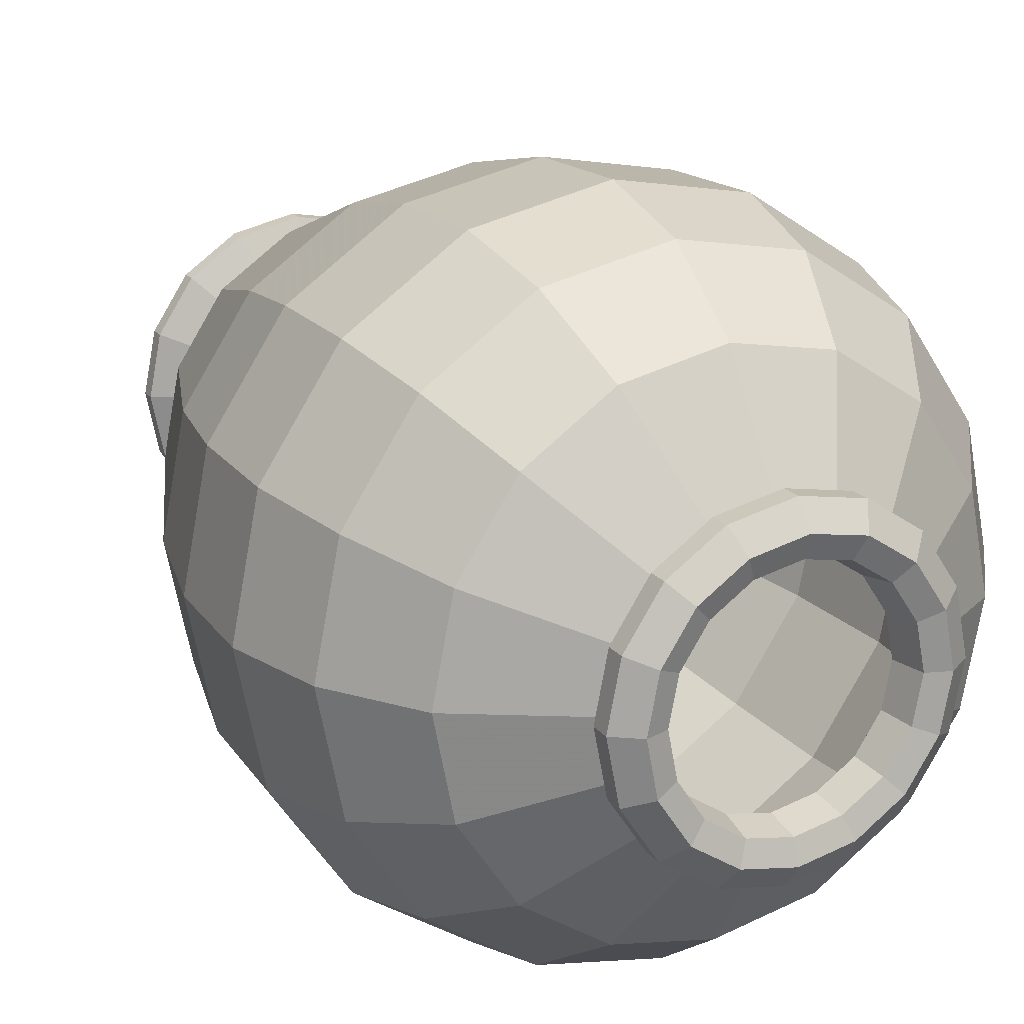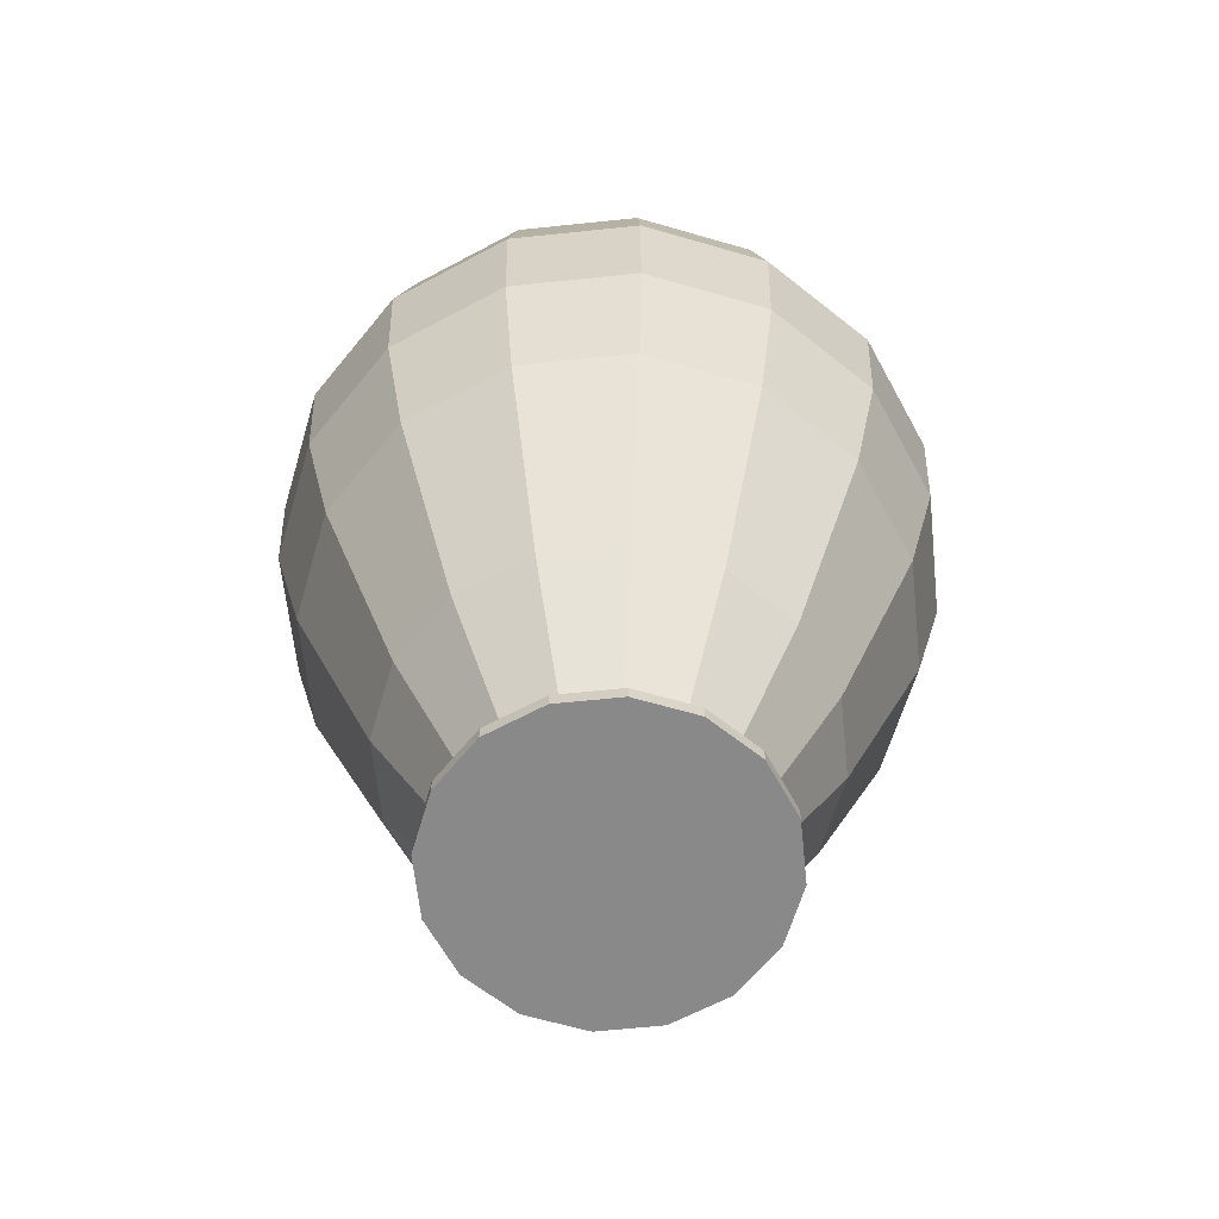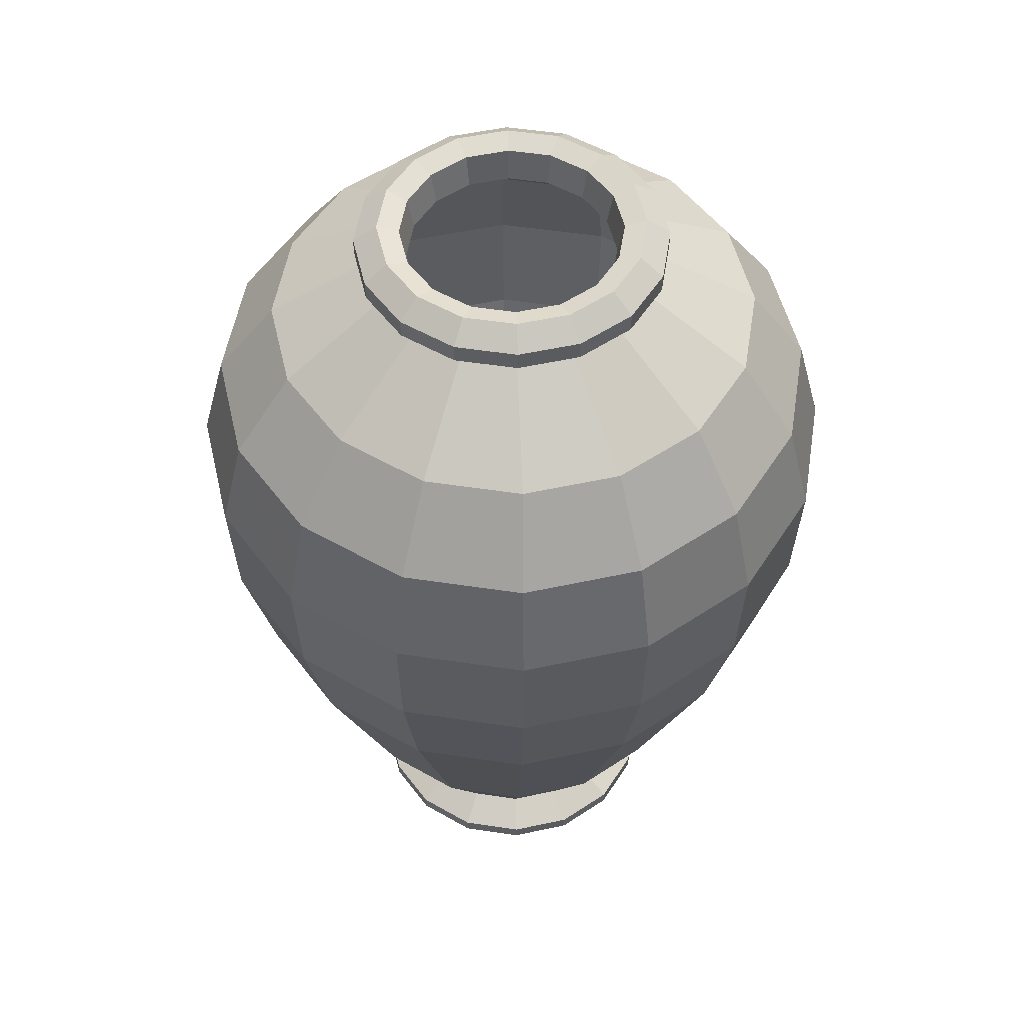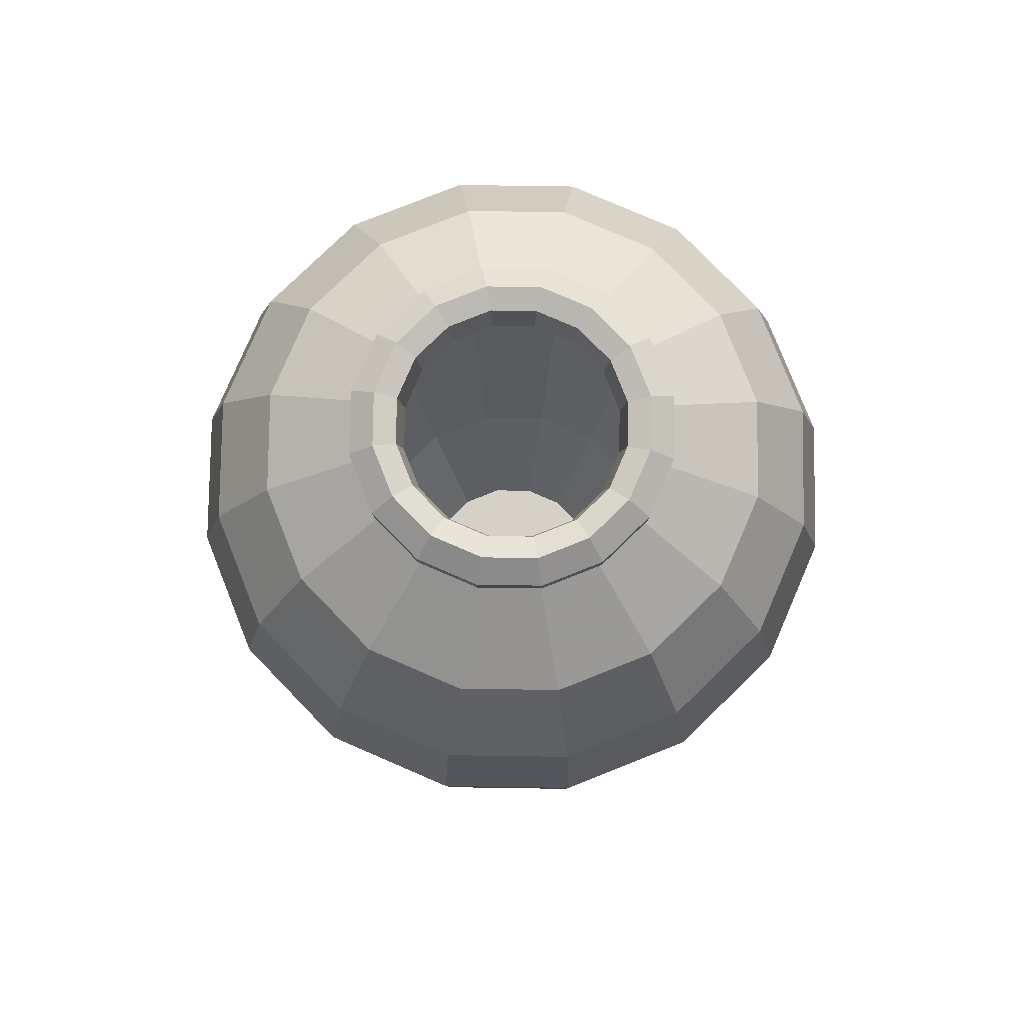
<metadata>
{"format":"obj","ext":"obj","renderer":"f3d","projection":"perspective","resolution":1024,"background":"white","views":[{"elev":20.1,"azim":152.4,"up":"+Z"},{"elev":-63.0,"azim":129.8,"up":"+Y"},{"elev":52.3,"azim":65.5,"up":"+Y"},{"elev":79.3,"azim":34.6,"up":"+Y"}]}
</metadata>
<code>
v 0.231 0.1742 0.231
v 0.125 0.174 -0.3018
v 0.125 0.174 0.3018
v 0 0.1737 -0.3267
v 0 0.1737 0.3267
v -0.125 0.1735 -0.3018
v -0.4478 0.002661 -0.1855
v -0.3427 0.002661 -0.3427
v -0.4478 0.002661 0.1855
v -0.4846 0.002661 0
v -0.1855 0.002661 -0.4478
v -0.3427 0.002662 0.3427
v -0.3351 1.542 -0.8089
v -0.6191 1.542 -0.6191
v -0.2943 1.168 -0.7104
v -0.5437 1.168 -0.5437
v -0.3445 1.901 -0.8316
v -0.6365 1.901 -0.6365
v 0 1.542 -0.8756
v 0 1.168 -0.769
v 0 1.901 -0.9002
v 0.3351 1.543 -0.8089
v 0.2943 1.168 -0.7104
v 0.3445 1.901 -0.8316
v 0.6191 1.543 -0.6191
v 0.5437 1.168 -0.5437
v 0.6365 1.901 -0.6365
v 0.7104 1.168 -0.2943
v 0.8089 1.543 -0.3351
v 0.8316 1.901 -0.3445
v 0.769 1.168 1e-06
v 0.8756 1.543 1e-06
v 0.9002 1.901 1e-06
v 0.7104 1.168 0.2943
v 0.8089 1.543 0.3351
v 0.8316 1.901 0.3445
v 0.5437 1.168 0.5437
v 0.6191 1.543 0.6191
v 0.6365 1.901 0.6365
v 0.3351 1.543 0.8089
v 0.2943 1.168 0.7104
v 0.3445 1.901 0.8316
v 0 1.542 0.8756
v 0 1.168 0.769
v 0 1.901 0.9002
v -0.3351 1.542 0.8089
v -0.2943 1.168 0.7104
v -0.3445 1.901 0.8316
v -0.6191 1.542 0.6191
v -0.5437 1.168 0.5437
v -0.6365 1.901 0.6365
v -0.8089 1.542 0.3351
v -0.7104 1.168 0.2943
v -0.8316 1.901 0.3445
v -0.8756 1.542 0
v -0.769 1.168 0
v -0.9002 1.901 0
v -0.7104 1.168 -0.2943
v -0.8089 1.542 -0.3351
v -0.8316 1.901 -0.3445
v -0.5027 0.5519 0.2082
v -0.5441 0.5519 0
v -0.3848 0.552 0.3847
v -0.2082 0.552 0.5027
v 0 0.5521 0.5441
v 0.2082 0.5522 0.5027
v 0.3848 0.5522 0.3847
v 0.5027 0.5523 0.2082
v 0.5441 0.5523 1e-06
v 0.5027 0.5523 -0.2082
v 0.3848 0.5522 -0.3847
v 0.2082 0.5522 -0.5027
v 0 0.5521 -0.5441
v -0.2082 0.552 -0.5027
v -0.3848 0.552 -0.3847
v -0.5027 0.5519 -0.2082
v -0.3018 0.1732 0.125
v -0.3267 0.1732 1e-06
v -0.231 0.1733 0.231
v -0.125 0.1735 0.3018
v 0.3018 0.1743 0.125
v 0.3267 0.1743 1e-06
v 0.3018 0.1743 -0.125
v 0.231 0.1742 -0.231
v -0.231 0.1733 -0.231
v -0.3018 0.1732 -0.125
v -0.7633 2.194 0.3161
v -0.8262 2.194 0
v -0.5842 2.194 0.5842
v -0.3162 2.194 0.7633
v 0 2.194 0.8261
v 0.3162 2.194 0.7633
v 0.5842 2.194 0.5842
v 0.7633 2.194 0.3161
v 0.8262 2.194 0
v 0.7633 2.194 -0.3161
v 0.5842 2.194 -0.5842
v 0.3162 2.194 -0.7633
v 0 2.194 -0.8261
v -0.3162 2.194 -0.7633
v -0.5842 2.194 -0.5842
v -0.7633 2.194 -0.3161
v -0.6251 2.43 0.2589
v -0.6766 2.43 0
v -0.4784 2.43 0.4784
v -0.2589 2.43 0.6251
v 0 2.43 0.6766
v 0.2589 2.43 0.6251
v 0.4784 2.43 0.4784
v 0.6251 2.43 0.2589
v 0.6766 2.43 0
v 0.6251 2.43 -0.2589
v 0.4784 2.43 -0.4784
v 0.2589 2.43 -0.625
v 0 2.43 -0.6765
v -0.2589 2.43 -0.625
v -0.4784 2.43 -0.4784
v -0.6251 2.43 -0.2589
v 0.2937 2.683 -0.1216
v 0.2248 2.683 -0.2248
v 0.1216 2.683 -0.2937
v 0 2.683 -0.3179
v -0.1216 2.683 -0.2937
v -0.2248 2.683 -0.2248
v -0.2937 2.683 -0.1216
v -0.3179 2.683 0
v -0.2937 2.683 0.1216
v -0.2248 2.683 0.2248
v -0.1216 2.683 0.2937
v 0 2.683 0.3179
v 0.1216 2.683 0.2937
v 0.2248 2.683 0.2248
v 0.2937 2.683 0.1216
v 0.3179 2.683 0
v 0.4846 0.002661 0
v 0.4478 0.002661 0.1855
v 0.4478 0.002661 -0.1855
v 0.3427 0.002662 0.3427
v 0.3427 0.002661 -0.3427
v 0.1855 0.002662 0.4478
v 0.1855 0.002661 -0.4478
v 0 0.002661 0.4846
v 0 0.002661 -0.4846
v -0.1855 0.002662 0.4478
v 0.4478 0.04613 0.1855
v 0.4846 0.04613 0
v 0.4478 0.04613 -0.1855
v 0.3427 0.04613 0.3427
v 0.1855 0.04613 0.4478
v 0.3427 0.04613 -0.3427
v 0 0.04613 0.4846
v 0.1855 0.04613 -0.4478
v -0.1855 0.04613 0.4478
v 0 0.04613 -0.4846
v -0.3427 0.04613 0.3427
v -0.1855 0.04613 -0.4478
v -0.4478 0.04613 0.1855
v -0.3427 0.04613 -0.3427
v -0.4846 0.04613 0
v -0.4478 0.04613 -0.1855
v 0.3827 0.1029 0
v 0.3536 0.1029 0.1464
v 0.3536 0.1029 -0.1464
v 0.2706 0.1029 0.2706
v 0.2706 0.1029 -0.2706
v 0.1464 0.1029 0.3536
v 0.1464 0.1029 -0.3536
v 0 0.1029 0.3827
v 0 0.1029 -0.3827
v -0.1464 0.1029 0.3536
v -0.1464 0.1029 -0.3536
v -0.2706 0.1029 -0.2706
v -0.2706 0.1029 0.2706
v -0.3536 0.1029 -0.1464
v -0.3536 0.1029 0.1464
v -0.3827 0.1029 0
v 0.4386 2.751 0.1817
v 0.4748 2.751 0
v 0.4034 2.803 0
v 0.3727 2.803 0.1544
v 0.3357 2.751 0.3357
v 0.2853 2.803 0.2853
v 0.1817 2.751 0.4386
v 0.1544 2.803 0.3727
v 0.4386 2.751 -0.1817
v 0.3727 2.803 -0.1544
v 0 2.803 0.4034
v 0 2.751 0.4748
v 0.3357 2.751 -0.3357
v 0.2853 2.803 -0.2853
v -0.1544 2.803 0.3727
v -0.1817 2.751 0.4386
v 0.1817 2.751 -0.4386
v 0.1544 2.803 -0.3727
v -0.2853 2.803 0.2853
v -0.3357 2.751 0.3357
v 0 2.751 -0.4748
v 0 2.803 -0.4034
v -0.3727 2.803 0.1544
v -0.4386 2.751 0.1817
v -0.1544 2.803 -0.3727
v -0.1817 2.751 -0.4386
v -0.4034 2.803 0
v -0.4748 2.751 0
v -0.2853 2.803 -0.2853
v -0.3357 2.751 -0.3357
v -0.3727 2.803 -0.1544
v -0.4386 2.751 -0.1817
v 0.3112 2.781 0.1289
v 0.3369 2.781 0
v 0.3112 2.781 -0.1289
v 0.2382 2.781 -0.2382
v 0.2382 2.781 0.2382
v 0.1289 2.781 0.3112
v 0.1289 2.781 -0.3112
v 0 2.781 -0.3369
v 0 2.781 0.3369
v -0.1289 2.781 0.3112
v -0.1289 2.781 -0.3112
v -0.2382 2.781 -0.2382
v -0.2382 2.781 0.2382
v -0.3112 2.781 0.1289
v -0.3112 2.781 -0.1289
v -0.3369 2.781 0
v 0.4378 2.693 0.1813
v 0.4739 2.693 0
v 0.3351 2.693 0.3351
v 0.1813 2.693 0.4378
v 0.4378 2.693 -0.1813
v 0 2.693 0.4739
v 0.3351 2.693 -0.3351
v -0.1813 2.693 0.4378
v 0.1813 2.693 -0.4378
v -0.3351 2.693 0.3351
v 0 2.693 -0.4739
v -0.4378 2.693 0.1813
v -0.1813 2.693 -0.4378
v -0.4739 2.693 0
v -0.3351 2.693 -0.3351
v -0.4378 2.693 -0.1813
v 0.4239 2.662 0
v 0.3916 2.662 0.1622
v 0.2997 2.662 0.2997
v 0.1622 2.662 0.3916
v 0.3916 2.662 -0.1622
v 0 2.662 0.4239
v 0.2997 2.662 -0.2997
v -0.1622 2.662 0.3916
v 0.1622 2.662 -0.3916
v -0.2997 2.662 0.2997
v 0 2.662 -0.4239
v -0.3916 2.662 0.1622
v -0.1622 2.662 -0.3916
v -0.4239 2.662 0
v -0.2997 2.662 -0.2997
v -0.3916 2.662 -0.1622
v 0.6915 2.453 0.2807
v 0.7485 2.453 -0.00577
v 0.5293 2.453 0.5235
v 0.2864 2.453 0.6857
v 0 2.453 0.7427
v -0.2864 2.453 0.6857
v -0.5293 2.453 0.5235
v -0.6915 2.453 0.2807
v -0.7485 2.453 -0.005771
v -0.6915 2.453 -0.2922
v -0.5293 2.453 -0.535
v -0.2864 2.453 -0.6973
v 0 2.453 -0.7543
v 0.2864 2.453 -0.6973
v 0.5293 2.453 -0.535
v 0.6915 2.453 -0.2922
v 0.8536 2.209 0.3536
v 0.9239 2.209 0
v 0.6533 2.209 0.6533
v 0.3536 2.209 0.8536
v 0 2.209 0.9239
v -0.3536 2.209 0.8536
v -0.6533 2.209 0.6533
v -0.8536 2.209 0.3536
v -0.9239 2.209 0
v -0.8536 2.209 -0.3536
v -0.6533 2.209 -0.6533
v -0.3536 2.209 -0.8536
v 0 2.209 -0.9239
v 0.3536 2.209 -0.8536
v 0.6533 2.209 -0.6533
v 0.8536 2.209 -0.3536
v 0.9239 1.914 0.3827
v 1 1.914 0
v 0.7071 1.914 0.7071
v 0.3827 1.914 0.9239
v 0 1.914 1
v -0.3827 1.914 0.9239
v -0.7071 1.914 0.7071
v -0.9239 1.914 0.3827
v -1 1.914 0
v -0.9239 1.914 -0.3827
v -0.7071 1.914 -0.7071
v -0.3827 1.914 -0.9239
v 0 1.914 -1
v 0.3827 1.914 -0.9239
v 0.7071 1.914 -0.7071
v 0.9239 1.914 -0.3827
v 0.9061 1.56 0.3753
v 0.9808 1.56 0
v 0.6935 1.56 0.6935
v 0.3753 1.56 0.9061
v 0 1.56 0.9808
v -0.3753 1.56 0.9061
v -0.6935 1.56 0.6935
v -0.9061 1.56 0.3753
v -0.9808 1.56 0
v -0.9061 1.56 -0.3753
v -0.6935 1.56 -0.6935
v -0.3753 1.56 -0.9061
v 0 1.56 -0.9808
v 0.3753 1.56 -0.9061
v 0.6935 1.56 -0.6935
v 0.9061 1.56 -0.3753
v 0.8203 1.185 0.3398
v 0.5812 0.5364 0.2407
v 0.629 0.5364 0
v 0.8878 1.185 0
v 0.6278 1.185 0.6278
v 0.4448 0.5364 0.4448
v 0.3398 1.185 0.8203
v 0.2407 0.5364 0.5812
v 0 1.185 0.8878
v 0 0.5364 0.629
v -0.3398 1.185 0.8203
v -0.2407 0.5364 0.5812
v -0.6278 1.185 0.6278
v -0.4448 0.5364 0.4448
v -0.8203 1.185 0.3398
v -0.5812 0.5364 0.2407
v -0.629 0.5364 0
v -0.8878 1.185 0
v -0.5812 0.5364 -0.2407
v -0.8203 1.185 -0.3398
v -0.4448 0.5364 -0.4448
v -0.6278 1.185 -0.6278
v -0.3398 1.185 -0.8203
v -0.2407 0.5364 -0.5812
v 0 1.185 -0.8878
v 0 0.5364 -0.629
v 0.3398 1.185 -0.8203
v 0.2407 0.5364 -0.5812
v 0.6278 1.185 -0.6278
v 0.4448 0.5364 -0.4448
v 0.8203 1.185 -0.3398
v 0.5812 0.5364 -0.2407
g Default
f 4 3 1 2
f 6 5 3 4
f 10 7 8 9
f 9 8 11 12
f 16 15 13 14
f 14 13 17 18
f 15 20 19 13
f 13 19 21 17
f 20 23 22 19
f 19 22 24 21
f 23 26 25 22
f 22 25 27 24
f 28 29 25 26
f 29 30 27 25
f 31 32 29 28
f 32 33 30 29
f 32 31 34 35
f 33 32 35 36
f 35 34 37 38
f 36 35 38 39
f 41 40 38 37
f 40 42 39 38
f 44 43 40 41
f 43 45 42 40
f 47 46 43 44
f 46 48 45 43
f 50 49 46 47
f 49 51 48 46
f 53 52 49 50
f 52 54 51 49
f 56 55 52 53
f 55 57 54 52
f 59 55 56 58
f 60 57 55 59
f 14 59 58 16
f 18 60 59 14
f 62 56 53 61
f 61 53 50 63
f 63 50 47 64
f 64 47 44 65
f 65 44 41 66
f 66 41 37 67
f 34 68 67 37
f 31 69 68 34
f 69 31 28 70
f 70 28 26 71
f 72 71 26 23
f 73 72 23 20
f 74 73 20 15
f 75 74 15 16
f 16 58 76 75
f 58 56 62 76
f 78 62 61 77
f 77 61 63 79
f 79 63 64 80
f 80 64 65 5
f 5 65 66 3
f 3 66 67 1
f 68 81 1 67
f 69 82 81 68
f 82 69 70 83
f 83 70 71 84
f 2 84 71 72
f 4 2 72 73
f 6 4 73 74
f 85 6 74 75
f 75 76 86 85
f 76 62 78 86
f 88 87 54 57
f 87 89 51 54
f 48 51 89 90
f 48 90 91 45
f 45 91 92 42
f 42 92 93 39
f 94 36 39 93
f 95 33 36 94
f 30 33 95 96
f 27 30 96 97
f 24 27 97 98
f 21 24 98 99
f 17 21 99 100
f 100 101 18 17
f 18 101 102 60
f 60 102 88 57
f 88 104 103 87
f 87 103 105 89
f 89 105 106 90
f 90 106 107 91
f 92 91 107 108
f 93 92 108 109
f 93 109 110 94
f 94 110 111 95
f 112 96 95 111
f 113 97 96 112
f 113 114 98 97
f 114 115 99 98
f 100 99 115 116
f 101 100 116 117
f 118 102 101 117
f 104 88 102 118
f 120 113 112 119
f 121 114 113 120
f 122 115 114 121
f 116 115 122 123
f 117 116 123 124
f 118 117 124 125
f 104 118 125 126
f 104 126 127 103
f 103 127 128 105
f 105 128 129 106
f 106 129 130 107
f 130 131 108 107
f 131 132 109 108
f 132 133 110 109
f 133 134 111 110
f 119 112 111 134
f 84 81 82 83
f 2 1 81 84
f 85 80 5 6
f 86 79 80 85
f 78 77 79 86
f 138 137 135 136
f 140 139 137 138
f 142 141 139 140
f 144 143 141 142
f 12 11 143 144
f 146 145 136 135
f 147 146 135 137
f 145 148 138 136
f 140 138 148 149
f 150 147 137 139
f 142 140 149 151
f 141 152 150 139
f 142 151 153 144
f 143 154 152 141
f 144 153 155 12
f 11 156 154 143
f 9 12 155 157
f 8 158 156 11
f 159 10 9 157
f 158 8 7 160
f 160 7 10 159
f 162 145 146 161
f 163 161 146 147
f 164 148 145 162
f 165 163 147 150
f 166 149 148 164
f 167 165 150 152
f 151 149 166 168
f 169 167 152 154
f 153 151 168 170
f 156 171 169 154
f 158 172 171 156
f 155 153 170 173
f 160 174 172 158
f 157 155 173 175
f 159 176 174 160
f 159 157 175 176
f 180 177 178 179
f 182 181 177 180
f 184 183 181 182
f 186 179 178 185
f 188 183 184 187
f 190 186 185 189
f 192 188 187 191
f 194 190 189 193
f 196 192 191 195
f 198 194 193 197
f 200 196 195 199
f 202 201 198 197
f 204 200 199 203
f 206 205 201 202
f 204 203 207 208
f 208 207 205 206
f 210 209 180 179
f 179 186 211 210
f 212 211 186 190
f 213 182 180 209
f 214 184 182 213
f 215 212 190 194
f 216 215 194 198
f 187 184 214 217
f 218 191 187 217
f 201 219 216 198
f 219 201 205 220
f 195 191 218 221
f 222 199 195 221
f 220 205 207 223
f 203 224 223 207
f 222 224 203 199
f 178 177 225 226
f 181 227 225 177
f 228 227 181 183
f 185 178 226 229
f 228 183 188 230
f 189 185 229 231
f 230 188 192 232
f 233 193 189 231
f 232 192 196 234
f 235 197 193 233
f 236 234 196 200
f 237 202 197 235
f 204 238 236 200
f 239 206 202 237
f 208 240 238 204
f 206 239 240 208
f 242 241 226 225
f 243 242 225 227
f 244 243 227 228
f 245 229 226 241
f 246 244 228 230
f 247 231 229 245
f 246 230 232 248
f 231 247 249 233
f 234 250 248 232
f 235 233 249 251
f 236 252 250 234
f 253 237 235 251
f 238 254 252 236
f 255 239 237 253
f 238 240 256 254
f 256 240 239 255
f 210 134 133 209
f 211 119 134 210
f 212 120 119 211
f 133 132 213 209
f 131 214 213 132
f 120 212 215 121
f 121 215 216 122
f 130 217 214 131
f 129 218 217 130
f 122 216 219 123
f 123 219 220 124
f 128 221 218 129
f 127 222 221 128
f 220 223 125 124
f 223 224 126 125
f 224 222 127 126
f 242 257 258 241
f 243 259 257 242
f 244 260 259 243
f 246 261 260 244
f 262 261 246 248
f 263 262 248 250
f 264 263 250 252
f 265 264 252 254
f 266 265 254 256
f 267 266 256 255
f 253 268 267 255
f 251 269 268 253
f 269 251 249 270
f 270 249 247 271
f 272 271 247 245
f 258 272 245 241
f 258 257 273 274
f 257 259 275 273
f 276 275 259 260
f 277 276 260 261
f 277 261 262 278
f 278 262 263 279
f 264 280 279 263
f 265 281 280 264
f 266 282 281 265
f 267 283 282 266
f 283 267 268 284
f 284 268 269 285
f 286 285 269 270
f 287 286 270 271
f 272 288 287 271
f 258 274 288 272
f 274 273 289 290
f 273 275 291 289
f 291 275 276 292
f 292 276 277 293
f 293 277 278 294
f 294 278 279 295
f 280 296 295 279
f 281 297 296 280
f 298 297 281 282
f 299 298 282 283
f 299 283 284 300
f 300 284 285 301
f 301 285 286 302
f 302 286 287 303
f 303 287 288 304
f 304 288 274 290
f 290 289 305 306
f 305 289 291 307
f 307 291 292 308
f 308 292 293 309
f 309 293 294 310
f 310 294 295 311
f 312 311 295 296
f 297 313 312 296
f 298 314 313 297
f 299 315 314 298
f 315 299 300 316
f 316 300 301 317
f 317 301 302 318
f 318 302 303 319
f 303 304 320 319
f 304 290 306 320
f 324 321 322 323
f 322 321 325 326
f 326 325 327 328
f 328 327 329 330
f 330 329 331 332
f 332 331 333 334
f 336 334 333 335
f 338 337 336 335
f 340 339 337 338
f 342 341 339 340
f 341 342 343 344
f 344 343 345 346
f 346 345 347 348
f 348 347 349 350
f 349 351 352 350
f 351 324 323 352
f 306 305 321 324
f 321 305 307 325
f 325 307 308 327
f 327 308 309 329
f 329 309 310 331
f 331 310 311 333
f 335 333 311 312
f 313 338 335 312
f 314 340 338 313
f 315 342 340 314
f 342 315 316 343
f 343 316 317 345
f 345 317 318 347
f 347 318 319 349
f 319 320 351 349
f 320 306 324 351
f 323 322 162 161
f 162 322 326 164
f 164 326 328 166
f 166 328 330 168
f 168 330 332 170
f 170 332 334 173
f 175 173 334 336
f 337 176 175 336
f 339 174 176 337
f 341 172 174 339
f 172 341 344 171
f 171 344 346 169
f 169 346 348 167
f 167 348 350 165
f 350 352 163 165
f 352 323 161 163

</code>
